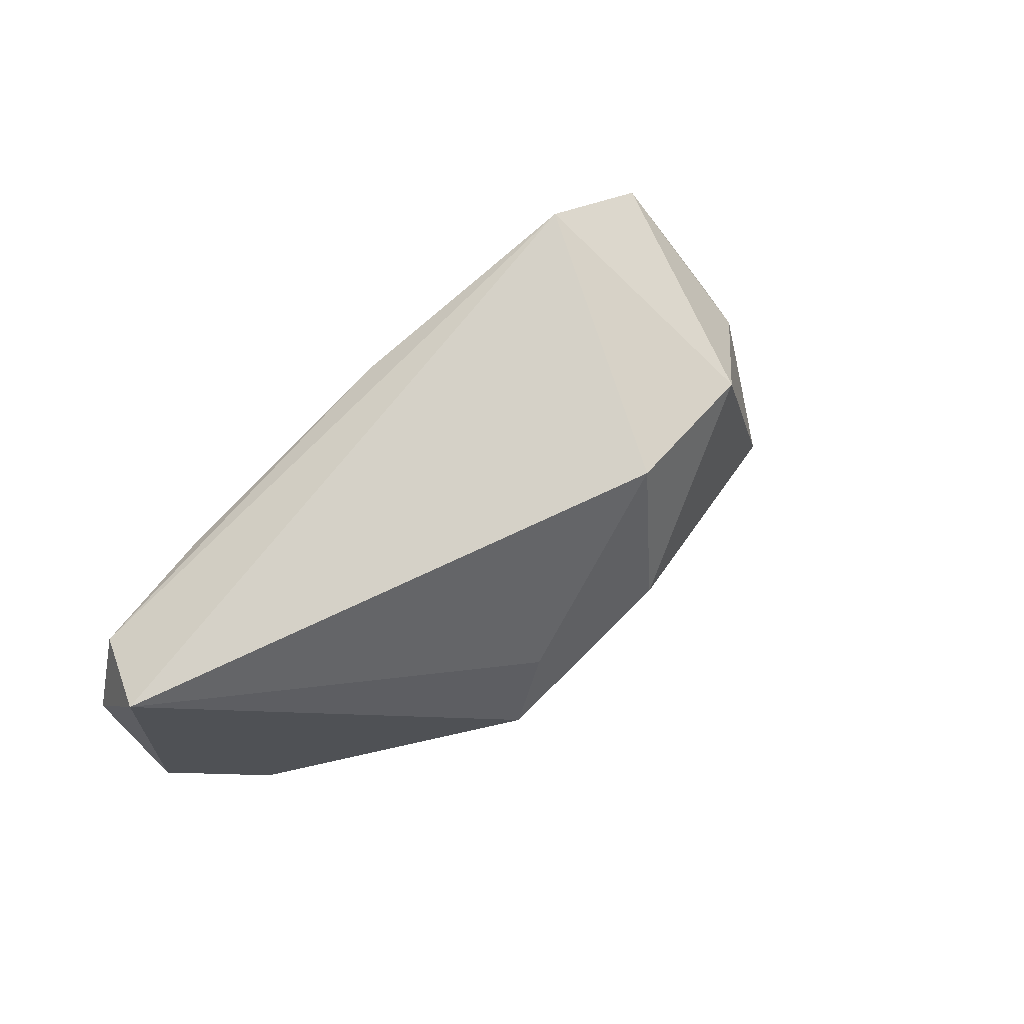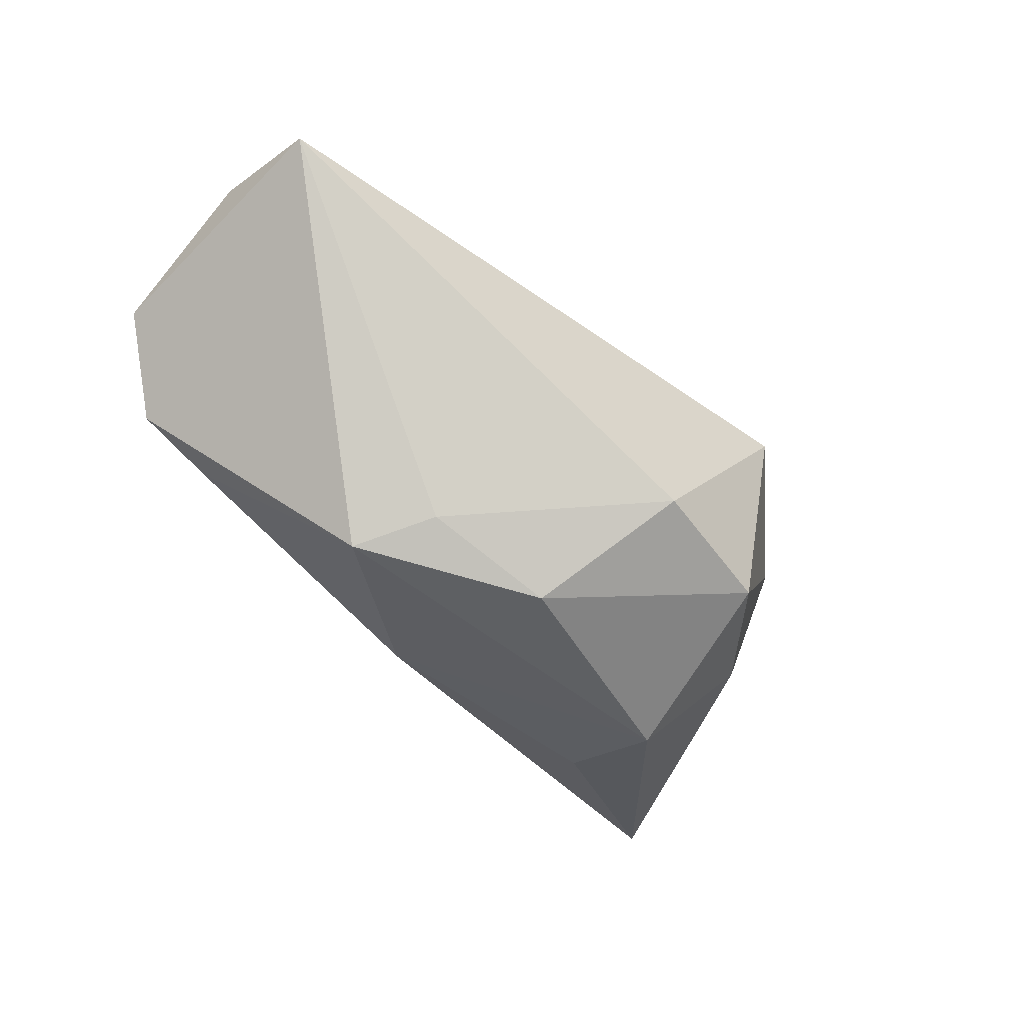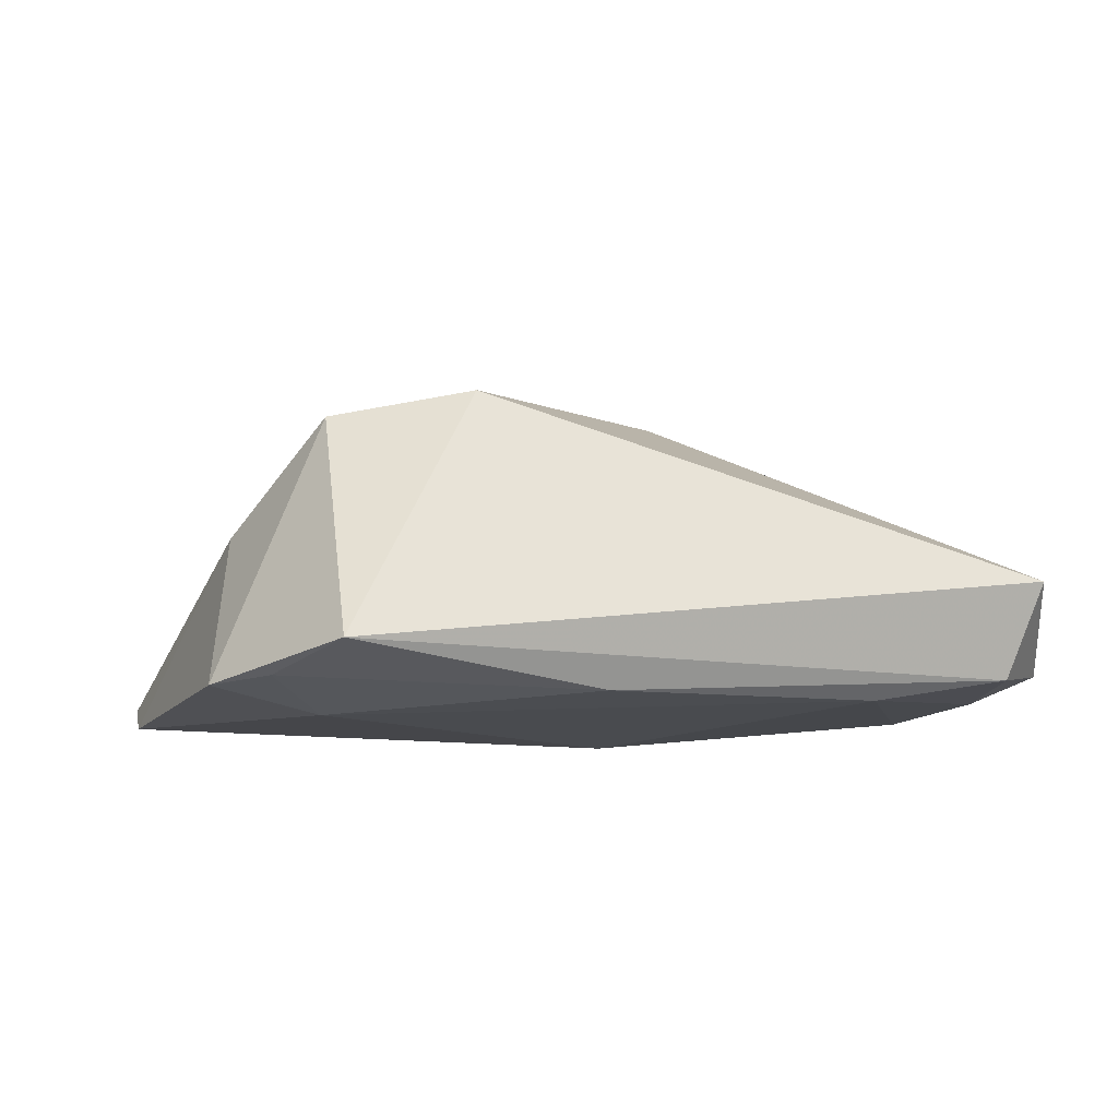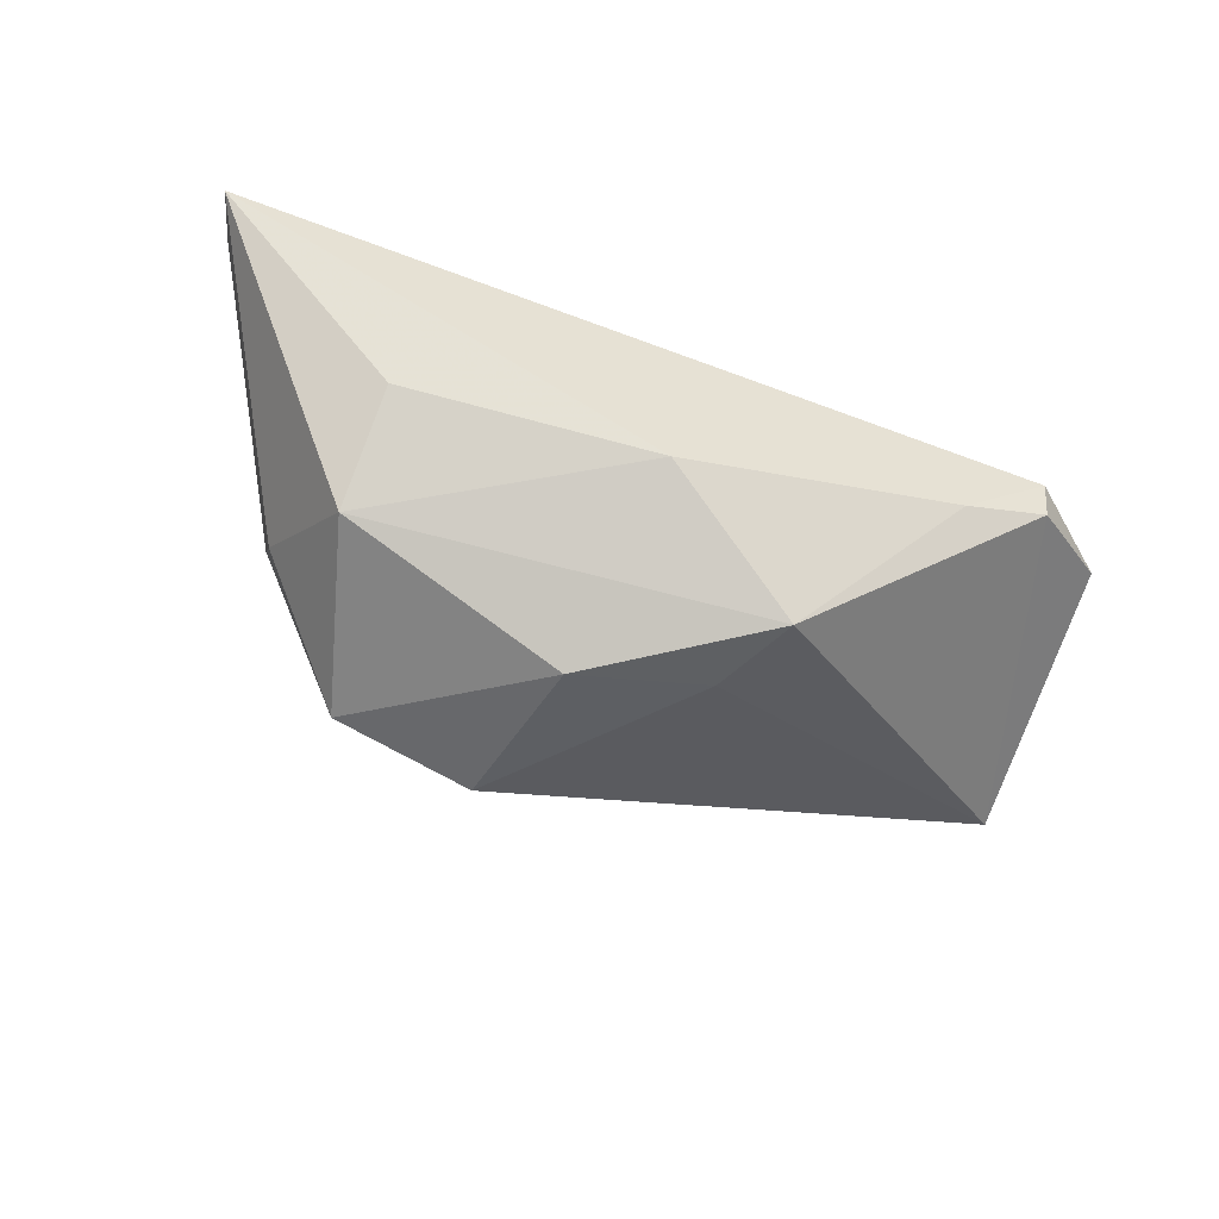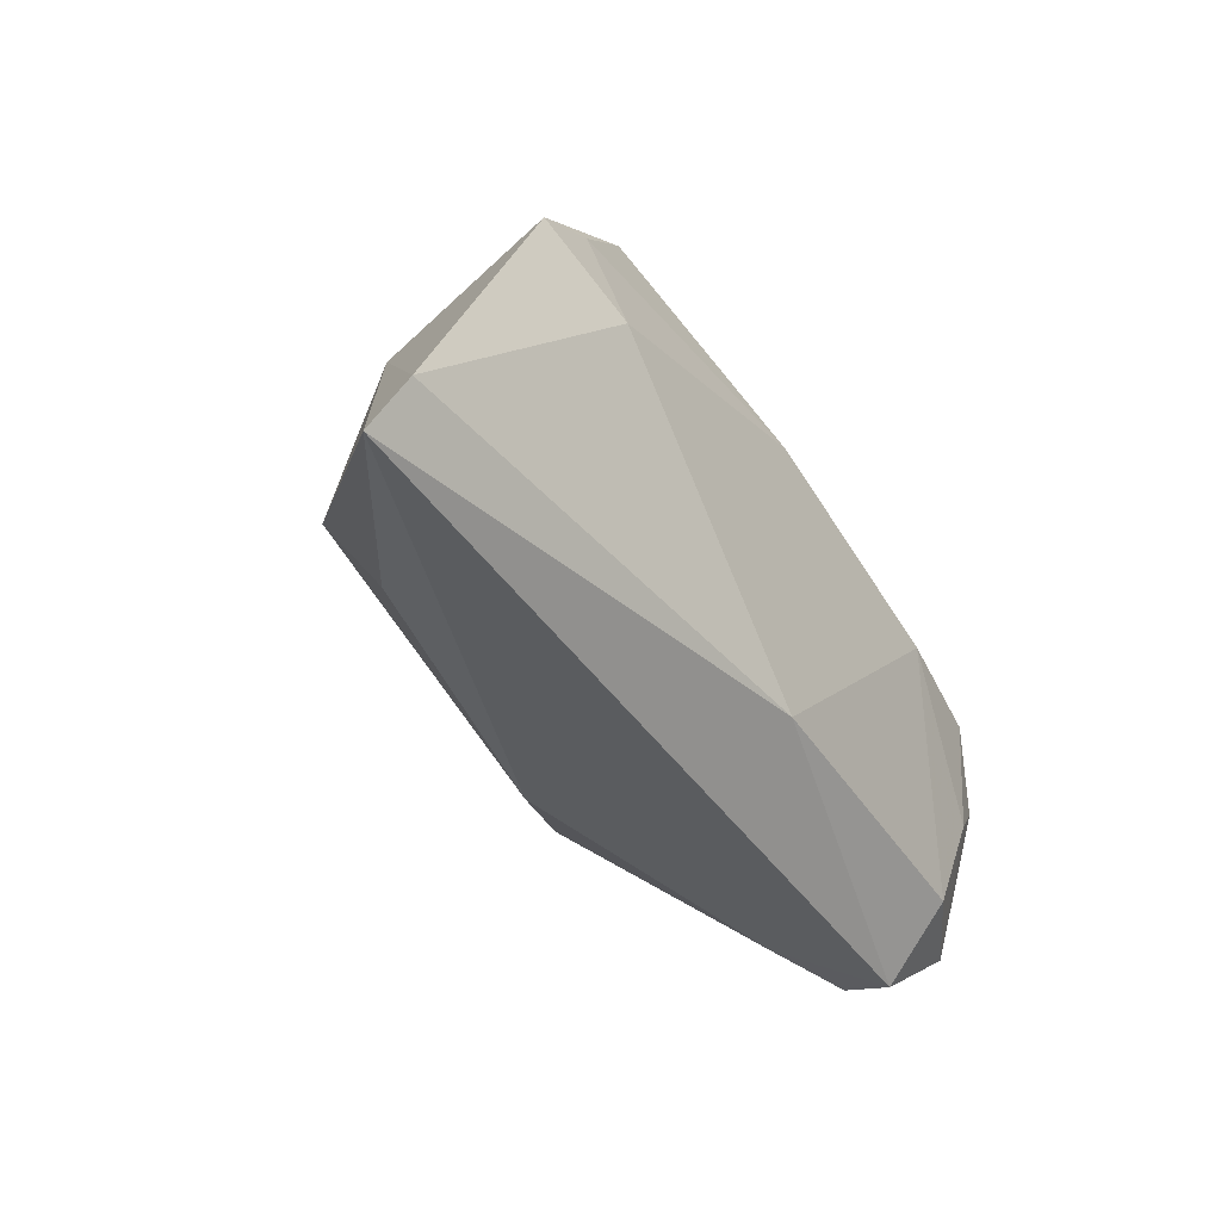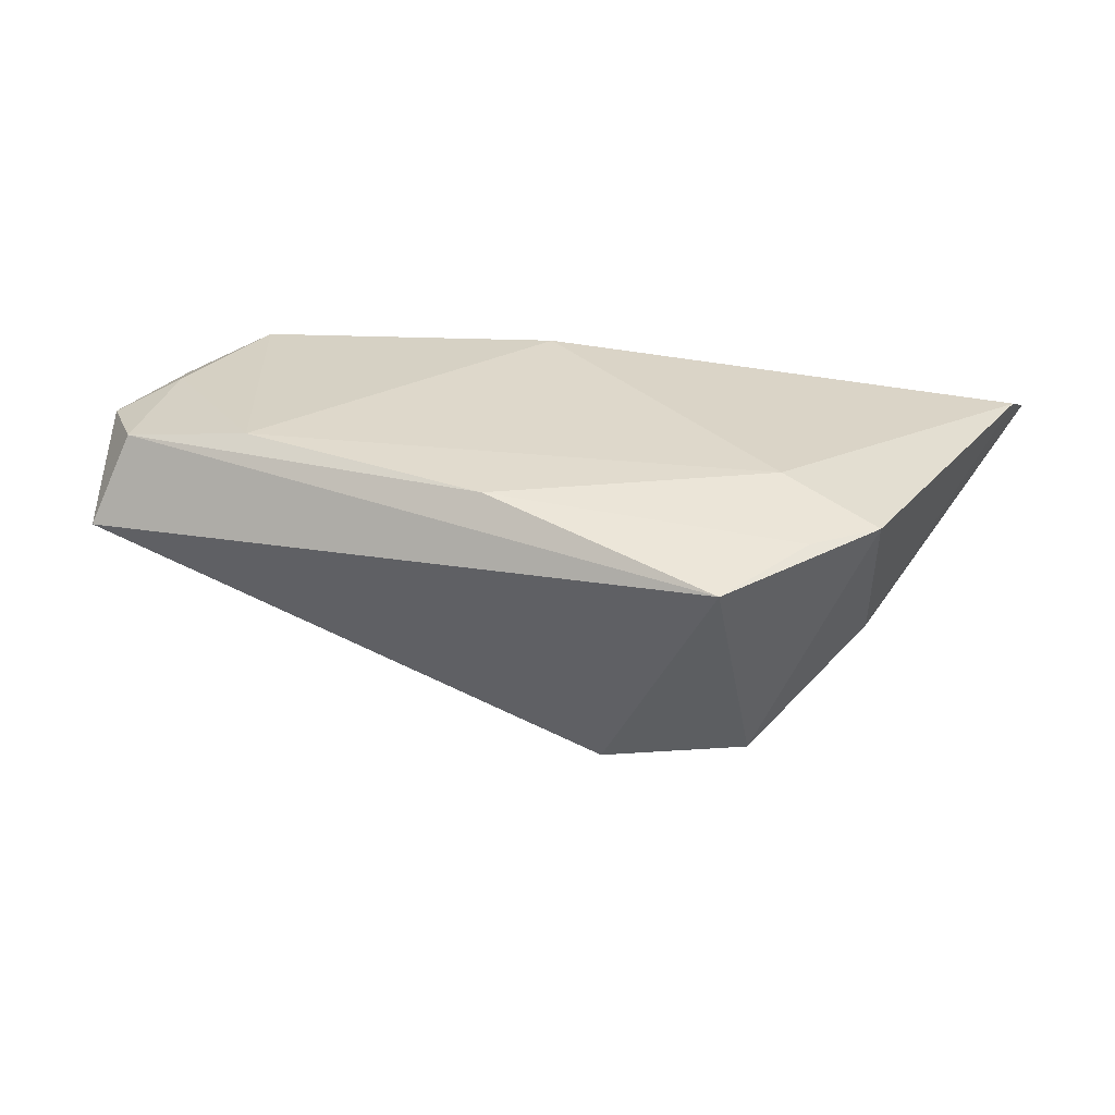
<metadata>
{"format":"obj","ext":"obj","renderer":"f3d","projection":"perspective","resolution":1024,"background":"white","views":[{"elev":65.3,"azim":136.4,"up":"+Y"},{"elev":-67.2,"azim":134.2,"up":"+Z"},{"elev":73.9,"azim":-1.0,"up":"+Y"},{"elev":-66.6,"azim":-19.9,"up":"+Z"},{"elev":-42.9,"azim":-56.4,"up":"+Y"},{"elev":33.8,"azim":-169.5,"up":"+Z"}]}
</metadata>
<code>
v -0.02909 0.01121 0.01668
v 0.05246 0.01324 0.01435
v -0.04085 0.008259 -0.006285
v -0.02786 0.02138 -0.01734
v -0.0243 0.03237 0.01246
v -0.03354 0.02261 0.01432
v 0.04493 -0.02523 -0.001462
v 0.05791 0.003567 0.01182
v 0.04386 -0.01871 0.01295
v 0.03426 -0.02417 -0.005308
v -0.03454 -0.003867 -0.01877
v 0.03659 0.01399 0.01668
v 0.01665 -0.01025 -0.02379
v -0.005549 0.00312 -0.02593
v -0.04145 0.01777 0.0143
v 0.04502 -0.0269 0.004414
v 0.005167 0.02213 0.01668
v 0.05119 -0.003276 0.01364
v 0.05672 0.01802 0.00356
v 0.01151 0.000255 -0.02233
v 0.00451 -0.01931 0.01538
v -0.001713 -0.02125 -0.01492
v -0.05858 -0.0269 0.007698
v -0.0338 -0.01708 -0.01023
v -0.05695 -0.02026 0.01148
v -0.00979 0.02374 -0.0195
v 0.05588 -0.01773 0.006368
f 2 5 17
f 19 5 2
f 25 21 1
f 23 21 25
f 23 16 21
f 9 16 27
f 21 16 9
f 13 11 14
f 14 11 4
f 15 5 4
f 25 1 15
f 4 5 26
f 26 5 19
f 26 14 4
f 12 2 17
f 17 1 12
f 12 1 21
f 21 9 12
f 16 23 22
f 22 11 13
f 27 19 8
f 19 2 8
f 3 23 25
f 25 15 3
f 3 15 4
f 4 11 3
f 11 23 3
f 5 15 6
f 6 15 1
f 17 5 6
f 6 1 17
f 13 14 20
f 14 26 20
f 20 19 13
f 20 26 19
f 2 12 18
f 18 12 9
f 18 8 2
f 18 9 27
f 27 8 18
f 27 16 7
f 7 19 27
f 13 19 7
f 24 23 11
f 11 22 24
f 24 22 23
f 16 22 10
f 10 7 16
f 10 22 13
f 13 7 10

</code>
